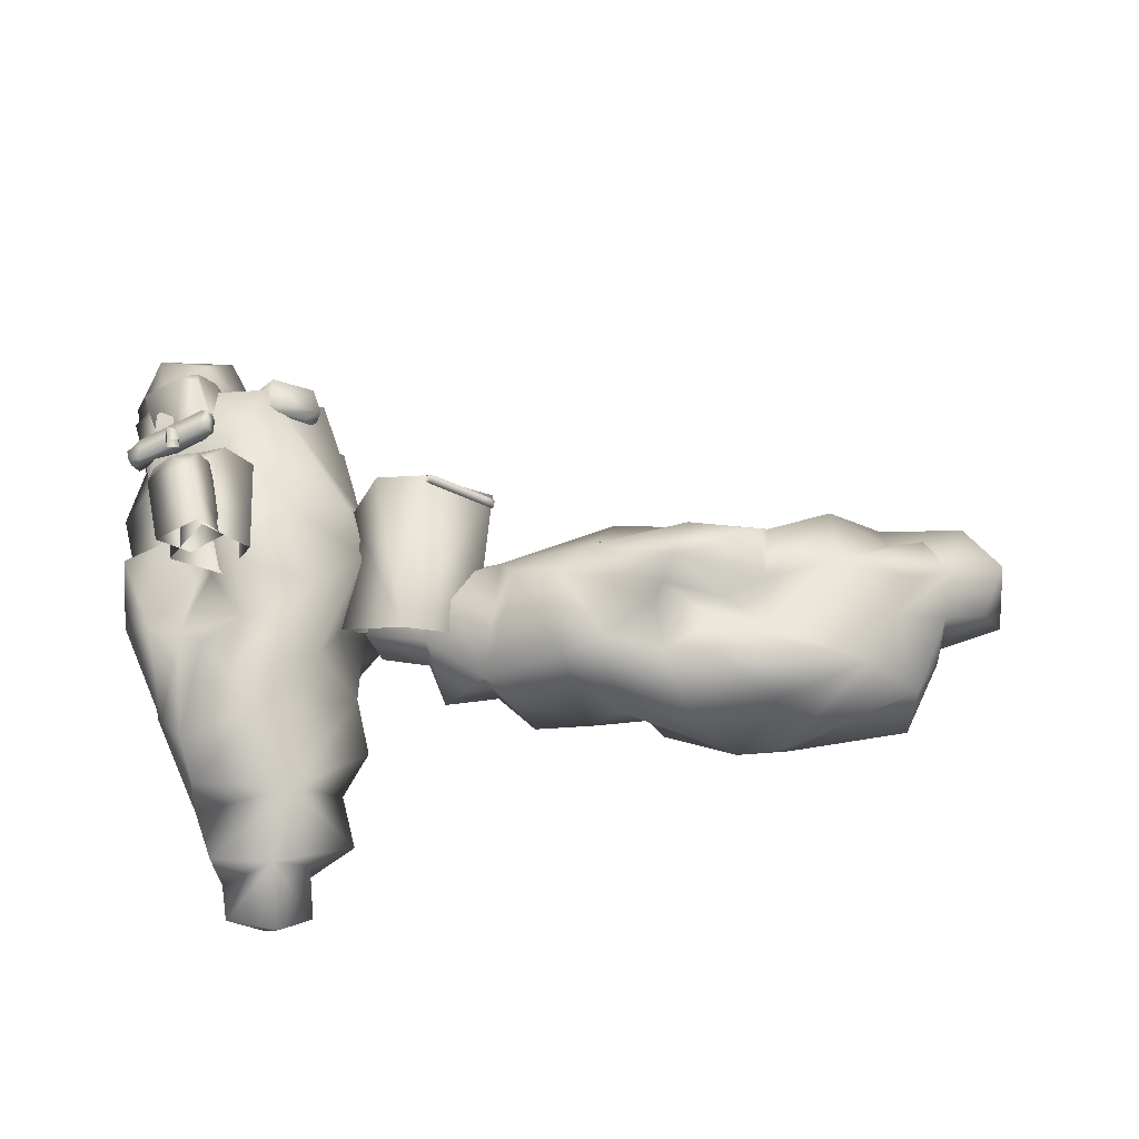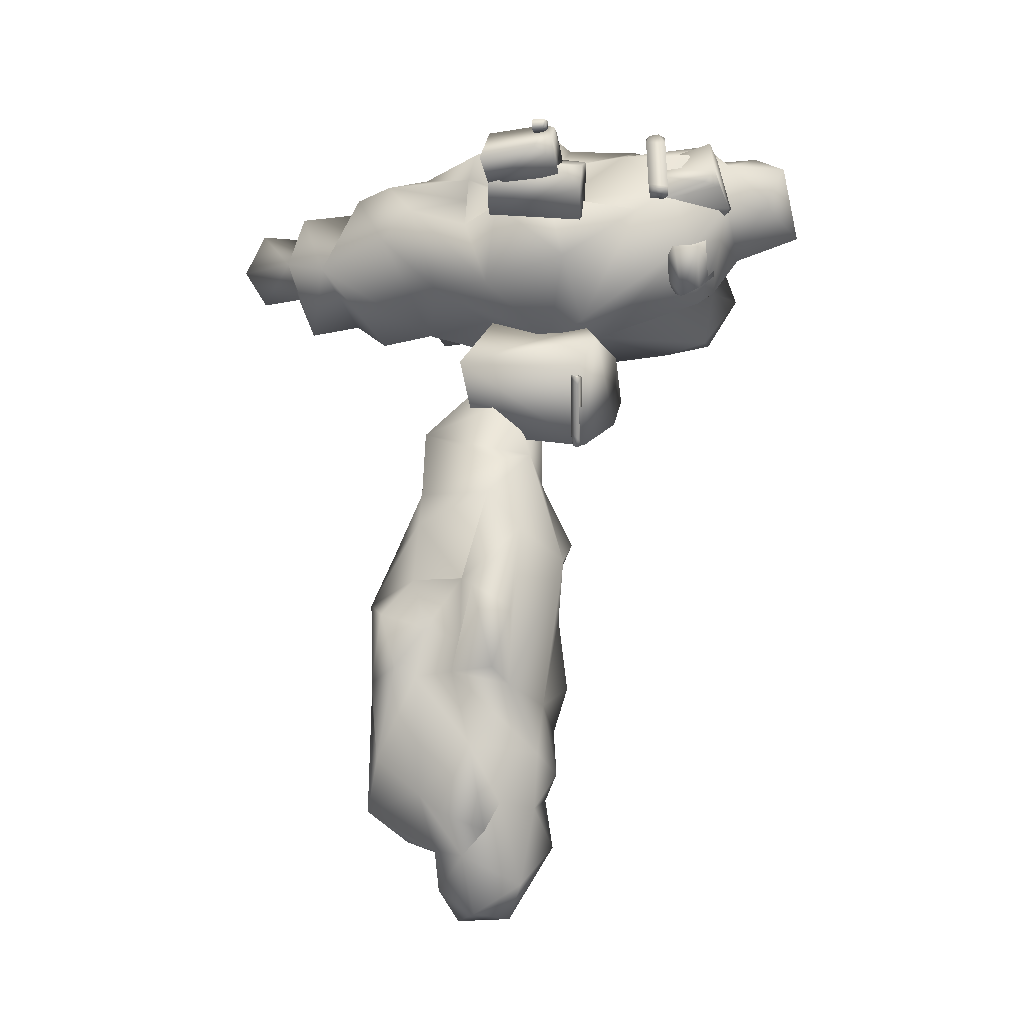
<metadata>
{"format":"obj","ext":"obj","renderer":"f3d","projection":"perspective","resolution":1024,"background":"white","views":[{"elev":49.0,"azim":-7.6,"up":"+Z"},{"elev":75.4,"azim":90.7,"up":"+Z"}]}
</metadata>
<code>
g NewMesh_tris_536
v 14.68 -5.441 -1.246
v 14.94 -5.276 -0.8253
v 14.77 -5.101 -1.027
v 14.89 -5.611 -0.9201
v 14.77 -5.656 -1.115
v 14.96 -5.408 -0.8151
v 14.2 -5.771 -0.4944
v 14.77 -5.656 -1.115
v 14.68 -5.441 -1.246
v 14.89 -5.611 -0.9201
v 11.4 -5.566 1.297
v 11.48 -5.854 1.602
v 11.22 -5.686 1.562
v 11.26 -5.453 1.511
v 11.42 -5.229 1.573
v 11.36 -5.81 1.736
v 14.77 -5.101 -1.027
v 14.61 -5.342 -0.4685
v 14.94 -5.276 -0.8253
v 14.96 -5.408 -0.8151
v 14.89 -5.611 -0.9201
v 14.2 -5.771 -0.4944
v 11.9 -5.448 1.631
v 11.9 -5.448 1.631
v 11.55 -5.365 1.729
v 11.53 -5.593 1.797
v 11.9 -5.448 1.631
v 11.48 -5.854 1.602
v 11.36 -5.81 1.736
v 11.55 -5.365 1.729
v 11.26 -5.453 1.511
v 11.42 -5.229 1.573
v 11.53 -5.593 1.797
v 11.22 -5.686 1.562
v 11.36 -5.81 1.736
v 28.43 -14.65 -2.565
v 32.44 -11.48 -1.27
v 35.15 -14.34 -2.991
v 36.29 -13.15 -1.528
v 28.36 -12.53 -1.053
v 26.34 -12.12 -2.641
v 32.9 -7.557 -2.015
v 29.09 -9.231 -0.8886
v 35.62 -9.671 -2.824
v 37.33 -10.5 -1.716
v 33.17 -16.8 -3.31
v 27.96 -15.83 -1.832
v 35.91 -17.4 -5.617
v 38.21 -13.41 -4.64
v 38.64 -11.78 -2.844
v 28.31 -10.21 0.325
v 23.55 -11.42 0.3501
v 22.94 -12.05 -0.9187
v 25.6 -14.11 -2.143
v 22.63 -14.93 -2.907
v 24.97 -16.69 -1.655
v 19.77 -8.7 -1.287
v 24.78 -9.181 0.2482
v 17.71 -10.61 -0.8717
v 14.93 -8.139 -2.779
v 15.53 -10.06 -1.519
v 40.43 -13.14 -5.217
v 41.82 -11.05 -3.795
v 40.19 -8.438 -3.504
v 23.57 -17.57 -5.923
v 28.38 -17.36 -5.118
v 28.8 -17.62 -9.189
v 29.5 -16.69 -10.71
v 35.74 -17.25 -9.409
v 36.55 -13.63 -10.01
v 37.59 -15.05 -6.441
v 38.28 -12.61 -8.516
v 26.56 -16.89 -10.25
v 20.22 -16.19 -6.234
v 19.54 -14.6 -1.617
v 22.83 -14.6 -9.248
v 19.01 -14.39 -9.623
v 17.39 -14.54 -3.082
v 13.29 -14.47 -4.315
v 15.97 -14.02 -9.881
v 11.67 -9.353 -2.282
v 11.19 -7.558 -4.03
v 10.56 -11.63 -4.337
v 11.3 -12.47 -8.931
v 14.2 -12.45 -8.893
v 22.64 -12.07 -2.181
v 22.94 -12.05 -0.9187
v 10.56 -11.63 -4.337
v 11.19 -7.558 -4.03
v 8.695 -8.645 -3.08
v 8.761 -7.604 -6.084
v 7.43 -10.47 -4.766
v 11.19 -7.558 -4.03
v 10.56 -11.63 -4.337
v 23.79 -8.96 -13.42
v 23.38 -12.84 -13.44
v 33.02 -12.68 -13.76
v 29.5 -16.69 -10.71
v 34.38 -8.364 -13.39
v 21.4 -10.61 -11.63
v 35.56 -13.93 -12.93
v 36.55 -13.63 -10.01
v 37.69 -10.49 -11.74
v 35.54 -10.35 -14.37
v 37.15 -9.494 -9.396
v 26.56 -16.89 -10.25
v 22.83 -14.6 -9.248
v 22.38 -12.85 -11.75
v 19.01 -14.39 -9.623
v 18.61 -10.88 -10.4
v 15.97 -14.02 -9.881
v 18.93 -10.01 -11.72
v 14.2 -12.45 -8.893
v 16.29 -11.04 -9.137
v 17.46 -6.997 -9.443
v 17.02 -7.784 -7.671
v 19.78 -5.559 -5.621
v 21.62 -6.577 -8.483
v 21.37 -6.127 -2.905
v 24.4 -6.331 -5.32
v 29.79 -7.224 -3.99
v 29.09 -9.231 -0.8886
v 19.77 -8.7 -1.287
v 14.93 -8.139 -2.779
v 16.13 -7.357 -5.415
v 11.19 -7.558 -4.03
v 10.98 -7.385 -7.876
v 21.25 -8.548 -10.86
v 11.3 -12.47 -8.931
v 32.9 -7.557 -2.015
v 33.57 -6.378 -5.755
v 30.72 -6.515 -8.347
v 35.49 -7.795 -11.96
v 35.81 -7.682 -3.806
v 35.62 -9.671 -2.824
v 40.19 -8.438 -3.504
v 37.77 -6.567 -6.505
v 41.91 -9.058 -6.772
v 34.93 -7 -7.535
v 37.15 -9.494 -9.396
v 39.96 -8.252 -8.703
v 42 -12.05 -7.932
v 38.28 -12.61 -8.516
v 24.72 -7.55 -11.73
v 25.55 -6.743 -9.338
v 28.29 -5.752 -7.009
v 10.99 -7.73 -6.862
v 10.65 -11.37 -6.779
v 10.56 -11.63 -4.337
v 8.175 -10.42 -7.032
v 7.43 -10.47 -4.766
v 8.175 -10.42 -7.032
v 8.761 -7.604 -6.084
v 8.175 -10.42 -7.032
v 41.91 -9.058 -6.772
v 42 -12.05 -7.932
v 0.2106 -6.607 0.902
v -3.173 -2.69 -0.1009
v -0.383 0.062 1.676
v -2.38 0.98 1.802
v -2.26 -6.797 0.08618
v -1.031 -8.416 -1.54
v -5.008 -1.757 -3.549
v -4.465 -5.841 -2.29
v -3.39 0.8884 -1.83
v -3.95 2.256 -0.2092
v 1.578 -2.018 3.065
v 0.3954 -7.314 2.169
v 3.457 1.072 2.716
v 0.01951 3.459 0.5609
v -2.429 3.658 0.4003
v -4.746 -6.929 -0.9603
v -3.505 -11.68 -0.881
v -2.062 -12.07 -1.242
v -0.1392 -9.409 0.1827
v 1.284 -12.22 -0.1775
v 1.105 -10.34 2.389
v -3.448 -14.81 -4.703
v -4.917 -10.27 -2.484
v -2.391 -17.07 -3.339
v -2.079 -19.19 -6.931
v -1.975 -19.01 -4.561
v 0.0643 5.768 0.4303
v -2.47 7.011 -0.1305
v -4.103 5.589 -2.337
v 5.156 -10.92 0.3381
v 3.866 -6.376 1.548
v 7.186 -5.165 -0.5316
v 7.747 -4.098 -2.017
v 6.374 1.685 0.3602
v 4.568 2.897 -2.696
v 2.502 3.075 0.6966
v 2.587 4.375 -2.307
v 7.834 -7.072 -2.147
v 4.936 -14.01 -1.564
v 0.4089 -15.47 -0.2699
v 6.064 -10.72 -4.082
v 6.653 -14.36 -5.188
v 1.765 -17.27 -1.574
v 3.14 -21.01 -3.125
v 6.964 -17.23 -6.206
v -1.379 -22.57 -6.297
v -1.034 -22.53 -8.823
v 1.74 -23.43 -5.902
v 5.791 -21.86 -7.766
v 5.43 -19.03 -7.21
v -1.015 -12.12 -2.01
v -2.062 -12.07 -1.242
v 1.74 -23.43 -5.902
v -1.034 -22.53 -8.823
v -0.8511 -25.25 -7.884
v 0.8804 -24.49 -10.44
v 1.722 -26.3 -7.658
v -1.034 -22.53 -8.823
v 1.74 -23.43 -5.902
v 5.836 -8.459 -10.79
v 8.248 -9.19 -7.807
v 7.338 0.2938 -6.303
v 7.747 -4.098 -2.017
v 4.285 1.916 -9.241
v 5.686 -11.3 -8.897
v 7.161 2.5 -4.341
v 4.568 2.897 -2.696
v 3.912 4.635 -5.973
v 6.133 3.074 -8.015
v 1.516 3.713 -5.503
v 7.834 -7.072 -2.147
v 6.064 -10.72 -4.082
v 7.031 -10.5 -7.006
v 6.653 -14.36 -5.188
v 5.188 -14.29 -8.495
v 6.964 -17.23 -6.206
v 5.664 -13.64 -9.892
v 5.43 -19.03 -7.21
v 4.537 -16.83 -8.076
v 2.205 -15.27 -11.23
v 1.333 -16.13 -9.66
v -1.933 -13.66 -9.707
v 0.7369 -11.37 -10.22
v -3.906 -12.7 -7.377
v -2.212 -9.272 -8.047
v -3.312 -4.359 -5.548
v -4.465 -5.841 -2.29
v -3.448 -14.81 -4.703
v -2.079 -19.19 -6.931
v -0.607 -17.41 -8.854
v -1.034 -22.53 -8.823
v 1.916 -21.94 -11.24
v 3.843 -11.42 -10.11
v 5.791 -21.86 -7.766
v -5.008 -1.757 -3.549
v -2.847 -0.243 -6.528
v -0.408 -2.511 -8.466
v 2.694 2.756 -8.653
v -3.841 1.44 -3.94
v -3.39 0.8884 -1.83
v -4.103 5.589 -2.337
v -2.603 3.991 -6.02
v -1.339 7.873 -3.421
v -1.216 1.385 -6.814
v 1.516 3.713 -5.503
v -0.09129 6.429 -5.55
v 1.376 7.938 -1.71
v 2.587 4.375 -2.307
v 3.544 -7.778 -10.75
v 1.08 -7.377 -9.839
v -1.657 -5.088 -8.751
v 1.324 -22.17 -10.37
v 3.501 -22.83 -7.507
v 1.74 -23.43 -5.902
v 3.395 -25.11 -8.876
v 1.722 -26.3 -7.658
v 3.395 -25.11 -8.876
v 0.8804 -24.49 -10.44
v 3.395 -25.11 -8.876
v -1.339 7.873 -3.421
v 1.376 7.938 -1.71
v -0.7738 -7.629 8.438
v -0.6513 -7.714 9.095
v -0.7365 -7.45 8.924
v -0.6426 -8.278 9.021
v -0.7747 -7.406 8.77
v -1.083 -7.368 8.561
v -0.7208 -8.153 8.315
v -1.343 -7.48 8.511
v -1.307 -8.166 8.381
v -0.7208 -8.153 8.315
v -0.8629 -7.501 9.103
v -0.6513 -7.714 9.095
v -1.201 -7.488 9.068
v -1.263 -7.387 8.643
v -1.189 -7.368 8.566
v -1.343 -7.48 8.511
v -1.343 -7.48 8.511
v -1.114 -7.522 9.174
v -0.6513 -7.714 9.095
v -1.212 -7.643 9.175
v -0.6513 -7.714 9.095
v -1.205 -8.291 9.091
v -0.6426 -8.278 9.021
v -1.343 -7.48 8.511
v -1.307 -8.166 8.381
v -1.205 -8.291 9.091
v 6.193 0.6518 1.11
v 5.273 -0.1145 1.381
v 4.096 -0.2097 2.169
v 3.674 0.1377 2.615
v 3.85 1.441 3.096
v 5.899 1.642 1.799
v 5.715 0.2289 0.2883
v 4.224 2.78 -0.6717
v 4.515 1.218 -1.665
v 3.398 -0.1055 2.142
v 2.268 2.516 0.7622
v 2.038 0.8186 0.1362
v 5.715 0.2289 0.2883
v 4.515 1.218 -1.665
v 2.038 0.8186 0.1362
v 3.398 -0.1055 2.142
v 5.273 -0.1145 1.381
v 4.096 -0.2097 2.169
v 4.224 2.78 -0.6717
v 5.899 1.642 1.799
v 3.85 1.441 3.096
v 2.268 2.516 0.7622
v 9.237 -3.072 -1.528
v 11.45 -2.699 -3.035
v 12.9 -3.126 -2.989
v 8.799 -4.319 0.7584
v 14.9 -5.017 -0.7377
v 11.21 -5.642 1.994
v 7.324 -4.885 -1.358
v 9.36 -12.41 -2.054
v 5.847 -10.33 -4.232
v 12.05 -3.451 -4.206
v 13.14 -11.41 -4.562
v 10.55 -8.95 -7.494
v 7.324 -4.885 -1.358
v 5.847 -10.33 -4.232
v 10.55 -8.95 -7.494
v 9.237 -3.072 -1.528
v 11.45 -2.699 -3.035
v 12.05 -3.451 -4.206
v 9.36 -12.41 -2.054
v 11.21 -5.642 1.994
v 14.9 -5.017 -0.7377
v 13.14 -11.41 -4.562
v -0.394 -5.335 4.883
v -1.228 -5.096 3.335
v -0.9709 -5.038 2.371
v 1.278 -5.509 5.318
v 1.043 -5.108 1.192
v 2.562 -5.448 3.805
v 0.1182 -6.692 5.838
v 2.124 -10.74 3.371
v -0.01111 -10.84 5.538
v -1.638 -5.719 2.67
v 0.6302 -10.11 0.782
v -1.993 -10.02 2.318
v 0.1182 -6.692 5.838
v -0.01111 -10.84 5.538
v -1.993 -10.02 2.318
v -0.394 -5.335 4.883
v -1.228 -5.096 3.335
v -1.638 -5.719 2.67
v 2.124 -10.74 3.371
v 2.562 -5.448 3.805
v 1.043 -5.108 1.192
v 0.6302 -10.11 0.782
v 0.05524 -7.019 6.647
v -1.281 -7.145 6.726
v 0.6004 -6.641 5.261
v -1.182 -6.457 3.735
v -2.295 -6.996 5.811
v -2.354 -6.838 5.057
v -0.4858 -8.146 7.143
v 0.9272 -10.66 4.393
v 0.6004 -6.641 5.261
v -0.06602 -11.26 6.443
v -2.665 -7.486 5.342
v -1.182 -6.457 3.735
v -0.8734 -10.25 2.915
v -2.4 -10.75 4.637
v -2.665 -7.486 5.342
v -2.295 -6.996 5.811
v -1.281 -7.145 6.726
v -0.4858 -8.146 7.143
v -2.4 -10.75 4.637
v -0.06602 -11.26 6.443
v 0.9272 -10.66 4.393
v 0.6004 -6.641 5.261
v -1.182 -6.457 3.735
v -0.8734 -10.25 2.915
v -4.116 -1.336 0.3948
v -3.782 -1.213 -0.2411
v -3.92 -0.2763 -0.1312
v -4.307 -0.6128 0.7074
v -4.187 -0.1698 0.4174
v -4.249 -1.156 0.6127
v -4.187 -0.1698 0.4174
v -3.92 -0.2763 -0.1312
v -3.506 -0.2388 1.194
v -4.307 -0.6128 0.7074
v 0.3219 -0.2642 2.067
v 0.03442 -0.2414 2.966
v 0.4855 -0.2299 2.532
v 0.5995 -0.5937 2.147
v 0.5551 -1.199 2.007
v 0.2162 -0.383 3.042
v -3.782 -1.213 -0.2411
v -3.724 -1.376 0.8413
v -4.116 -1.336 0.3948
v -4.249 -1.156 0.6127
v -4.307 -0.6128 0.7074
v -3.506 -0.2388 1.194
v -0.2212 -1.361 2.658
v -0.2212 -1.361 2.658
v 0.2966 -1.294 2.5
v 0.1571 -0.9847 2.915
v 0.03442 -0.2414 2.966
v -0.2212 -1.361 2.658
v 0.2162 -0.383 3.042
v 0.5995 -0.5937 2.147
v 0.5551 -1.199 2.007
v 0.2966 -1.294 2.5
v 0.1571 -0.9847 2.915
v 0.4855 -0.2299 2.532
v 0.2162 -0.383 3.042
v -0.1492 2.849 2.636
v -1.077 2.517 2.916
v 0.6168 3.531 1.132
v -0.01955 3.949 -0.4773
v -3.215 2.366 1.849
v -2.006 3.599 -0.7481
v 1.393 2.875 -0.3299
v -0.7572 -1.409 -2.543
v 2.272 -0.9855 -1.925
v -0.2645 1.899 3.001
v -2.036 -2.364 0.1537
v 0.7496 -2.167 1.543
v 2.272 -0.9855 -1.925
v 0.7496 -2.167 1.543
v 1.393 2.875 -0.3299
v 0.6168 3.531 1.132
v -0.1492 2.849 2.636
v -0.2645 1.899 3.001
v -2.006 3.599 -0.7481
v -3.215 2.366 1.849
v -0.7572 -1.409 -2.543
v -2.036 -2.364 0.1537
f 2 1 3
f 4 1 2
f 4 5 1
f 2 6 4
f 8 7 9
f 8 10 7
f 7 11 9
f 7 12 11
f 12 13 11
f 14 11 13
f 14 15 11
f 16 13 12
f 11 17 9
f 11 15 17
f 18 17 15
f 18 19 17
f 20 19 18
f 20 18 21
f 21 18 22
f 22 18 23
f 18 15 24
f 24 15 25
f 25 26 23
f 28 27 26
f 28 22 27
f 28 26 29
f 31 30 32
f 31 33 30
f 34 33 31
f 34 35 33
f 37 36 38
f 38 39 37
f 37 40 36
f 36 40 41
f 37 42 40
f 42 43 40
f 42 37 44
f 37 45 44
f 39 45 37
f 36 46 38
f 36 47 46
f 46 48 38
f 38 48 49
f 38 49 50
f 38 50 39
f 39 50 45
f 45 50 44
f 40 43 51
f 52 40 51
f 41 40 52
f 53 41 52
f 53 54 41
f 54 53 55
f 55 56 54
f 56 47 54
f 57 53 52
f 52 58 57
f 58 43 57
f 51 43 58
f 52 51 58
f 53 57 59
f 60 59 57
f 59 60 61
f 50 49 62
f 50 62 63
f 50 63 64
f 56 55 65
f 66 56 65
f 47 56 66
f 47 66 46
f 66 67 46
f 67 48 46
f 68 48 67
f 68 69 48
f 69 68 70
f 48 69 71
f 71 69 70
f 72 71 70
f 73 66 65
f 73 67 66
f 68 67 73
f 73 65 74
f 74 65 75
f 65 55 75
f 74 76 73
f 74 77 76
f 78 77 74
f 78 74 75
f 77 78 79
f 61 79 78
f 77 79 80
f 60 79 61
f 81 79 60
f 60 82 81
f 81 83 79
f 84 79 83
f 85 79 84
f 80 79 85
f 75 55 86
f 86 55 87
f 75 86 59
f 59 61 78
f 75 59 78
f 59 86 53
f 89 88 81
f 90 82 91
f 91 92 90
f 90 92 83
f 93 90 94
f 96 95 97
f 98 96 97
f 95 99 97
f 96 100 95
f 97 101 98
f 98 101 102
f 102 101 103
f 104 103 101
f 101 97 104
f 97 99 104
f 105 102 103
f 98 106 96
f 106 107 96
f 107 108 96
f 96 108 100
f 107 109 108
f 108 109 110
f 100 108 110
f 111 110 109
f 110 112 100
f 113 110 111
f 110 113 114
f 110 114 115
f 115 112 110
f 114 116 115
f 116 117 115
f 117 118 115
f 117 119 118
f 120 118 119
f 120 119 121
f 122 121 119
f 119 123 122
f 123 119 124
f 125 124 119
f 119 117 125
f 116 125 117
f 124 125 126
f 116 114 127
f 125 127 126
f 125 116 127
f 115 118 128
f 114 129 127
f 122 130 121
f 130 131 121
f 131 132 121
f 131 133 132
f 134 131 130
f 130 135 134
f 134 135 136
f 136 137 134
f 136 138 137
f 134 137 139
f 139 133 131
f 131 134 139
f 139 140 133
f 139 141 140
f 139 137 141
f 138 141 137
f 140 141 142
f 141 138 142
f 140 142 143
f 140 103 133
f 133 103 104
f 143 102 140
f 104 99 133
f 132 133 99
f 144 132 99
f 95 144 99
f 100 144 95
f 144 100 128
f 128 145 144
f 145 132 144
f 145 146 132
f 121 132 146
f 121 146 120
f 120 146 145
f 112 128 100
f 115 128 112
f 128 118 145
f 118 120 145
f 114 113 129
f 147 129 148
f 148 129 149
f 150 148 149
f 150 149 151
f 147 127 129
f 147 148 152
f 126 127 147
f 126 147 153
f 153 147 154
f 153 154 151
f 156 155 63
f 64 63 155
f 63 62 156
f 156 62 72
f 49 72 62
f 49 71 72
f 49 48 71
f 44 50 64
f 54 47 36
f 36 41 54
f 158 157 159
f 159 160 158
f 158 161 157
f 157 161 162
f 158 163 161
f 163 164 161
f 163 158 165
f 158 166 165
f 160 166 158
f 157 167 159
f 157 168 167
f 167 169 159
f 159 169 170
f 159 170 171
f 159 171 160
f 160 171 166
f 166 171 165
f 161 164 172
f 173 161 172
f 162 161 173
f 174 162 173
f 174 175 162
f 175 174 176
f 176 177 175
f 177 168 175
f 178 174 173
f 173 179 178
f 179 164 178
f 172 164 179
f 173 172 179
f 174 178 180
f 181 180 178
f 180 181 182
f 171 170 183
f 171 183 184
f 171 184 185
f 177 176 186
f 187 177 186
f 168 177 187
f 168 187 167
f 187 188 167
f 188 169 167
f 189 169 188
f 189 190 169
f 190 189 191
f 169 190 192
f 192 190 191
f 193 192 191
f 194 187 186
f 194 188 187
f 189 188 194
f 194 186 195
f 195 186 196
f 186 176 196
f 195 197 194
f 195 198 197
f 199 198 195
f 199 195 196
f 198 199 200
f 182 200 199
f 198 200 201
f 181 200 182
f 202 200 181
f 181 203 202
f 202 204 200
f 205 200 204
f 206 200 205
f 201 200 206
f 196 176 207
f 207 176 208
f 196 207 180
f 180 182 199
f 196 180 199
f 180 207 174
f 210 209 202
f 211 203 212
f 212 213 211
f 211 213 204
f 214 211 215
f 217 216 218
f 219 217 218
f 216 220 218
f 217 221 216
f 218 222 219
f 219 222 223
f 223 222 224
f 225 224 222
f 222 218 225
f 218 220 225
f 226 223 224
f 219 227 217
f 227 228 217
f 228 229 217
f 217 229 221
f 228 230 229
f 229 230 231
f 221 229 231
f 232 231 230
f 231 233 221
f 234 231 232
f 231 234 235
f 231 235 236
f 236 233 231
f 235 237 236
f 237 238 236
f 238 239 236
f 238 240 239
f 241 239 240
f 241 240 242
f 243 242 240
f 240 244 243
f 244 240 245
f 246 245 240
f 240 238 246
f 237 246 238
f 245 246 247
f 237 235 248
f 246 248 247
f 246 237 248
f 236 239 249
f 235 250 248
f 243 251 242
f 251 252 242
f 252 253 242
f 252 254 253
f 255 252 251
f 251 256 255
f 255 256 257
f 257 258 255
f 257 259 258
f 255 258 260
f 260 254 252
f 252 255 260
f 260 261 254
f 260 262 261
f 260 258 262
f 259 262 258
f 261 262 263
f 262 259 263
f 261 263 264
f 261 224 254
f 254 224 225
f 264 223 261
f 225 220 254
f 253 254 220
f 265 253 220
f 216 265 220
f 221 265 216
f 265 221 249
f 249 266 265
f 266 253 265
f 266 267 253
f 242 253 267
f 242 267 241
f 241 267 266
f 233 249 221
f 236 249 233
f 249 239 266
f 239 241 266
f 235 234 250
f 268 250 269
f 269 250 270
f 271 269 270
f 271 270 272
f 268 248 250
f 268 269 273
f 247 248 268
f 247 268 274
f 274 268 275
f 274 275 272
f 277 276 184
f 185 184 276
f 184 183 277
f 277 183 193
f 170 193 183
f 170 192 193
f 170 169 192
f 165 171 185
f 175 168 157
f 157 162 175
f 279 278 280
f 281 278 279
f 280 278 282
f 278 283 282
f 284 278 281
f 278 285 283
f 285 278 286
f 286 278 287
f 280 282 288
f 289 280 288
f 290 288 282
f 290 282 291
f 282 283 291
f 283 292 291
f 283 293 292
f 292 294 291
f 295 288 290
f 288 295 296
f 295 290 297
f 298 295 297
f 299 298 297
f 300 298 299
f 290 301 297
f 291 301 290
f 302 297 301
f 303 297 302
f 305 304 306
f 306 304 307
f 307 304 308
f 308 304 309
f 310 304 305
f 309 304 311
f 304 310 311
f 310 312 311
f 313 306 307
f 313 307 314
f 314 307 308
f 315 313 314
f 317 316 318
f 316 319 318
f 320 319 316
f 321 319 320
f 323 322 324
f 322 325 324
f 327 326 328
f 326 329 328
f 328 329 330
f 330 329 331
f 332 329 326
f 331 329 333
f 329 332 333
f 332 334 333
f 335 327 328
f 335 328 336
f 336 328 330
f 337 335 336
f 339 338 340
f 338 341 340
f 341 342 340
f 342 343 340
f 345 344 346
f 344 347 346
f 349 348 350
f 348 351 350
f 350 351 352
f 352 351 353
f 354 351 348
f 353 351 355
f 351 354 355
f 354 356 355
f 357 349 350
f 357 350 358
f 358 350 352
f 359 357 358
f 361 360 362
f 360 363 362
f 363 364 362
f 364 365 362
f 367 366 368
f 366 369 368
f 371 370 372
f 373 371 372
f 374 371 373
f 375 374 373
f 376 370 371
f 370 376 377
f 378 370 377
f 376 379 377
f 380 374 375
f 380 375 381
f 382 380 381
f 383 380 382
f 385 384 386
f 386 384 387
f 387 384 388
f 389 387 388
f 391 390 392
f 390 393 392
f 395 394 396
f 394 397 396
f 396 397 398
f 397 394 399
f 401 400 402
f 402 400 403
f 401 402 404
f 404 402 405
f 404 405 406
f 406 407 404
f 404 407 408
f 405 409 406
f 401 404 410
f 410 404 408
f 408 411 410
f 410 411 412
f 411 413 412
f 414 413 411
f 415 414 411
f 416 415 411
f 417 411 408
f 418 417 408
f 416 418 419
f 419 420 421
f 421 420 415
f 422 420 419
f 424 423 425
f 425 423 426
f 423 427 426
f 426 427 428
f 430 429 431
f 430 431 432
f 433 430 432
f 434 433 432
f 431 435 432
f 436 434 432
f 436 432 435
f 436 435 437
f 430 438 429
f 439 438 430
f 433 439 430
f 439 440 438
f 442 441 443
f 442 443 444
f 442 444 445
f 442 445 446
f 448 447 449
f 448 449 450

</code>
